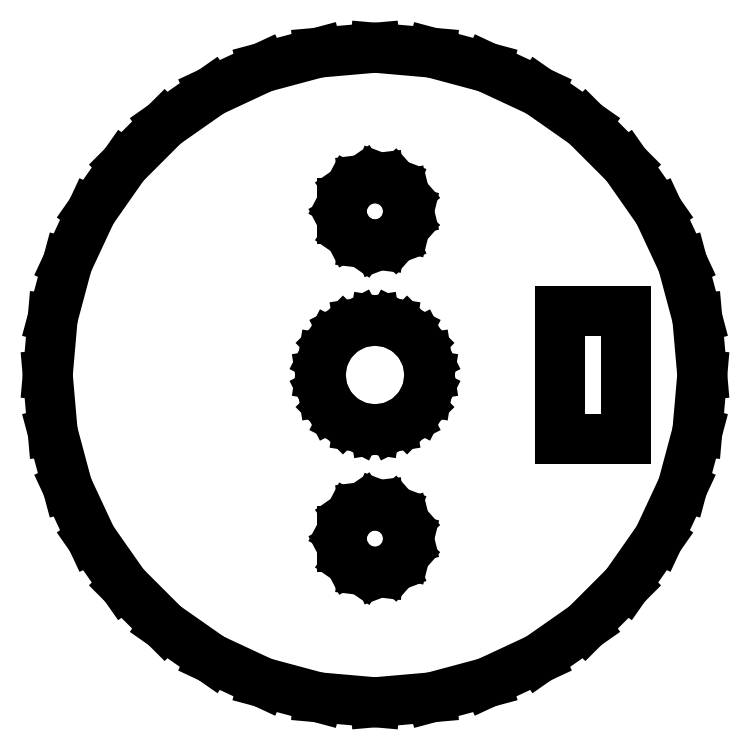
<metadata>
{"format":"dxf","ext":"dxf","renderer":"ezdxf+matplotlib","layout":"modelspace","background":"white","min_lineweight":24,"dpi":150}
</metadata>
<code>
0
SECTION
2
ENTITIES
0
LINE
8
0
10
-15
11
-14.77
20
0
21
2.605
0
LINE
8
0
10
-14.77
11
-14.1
20
2.605
21
5.13
0
LINE
8
0
10
-14.1
11
-12.99
20
5.13
21
7.5
0
LINE
8
0
10
-12.99
11
-11.49
20
7.5
21
9.642
0
LINE
8
0
10
-11.49
11
-9.642
20
9.642
21
11.49
0
LINE
8
0
10
-9.642
11
-7.5
20
11.49
21
12.99
0
LINE
8
0
10
-7.5
11
-5.13
20
12.99
21
14.1
0
LINE
8
0
10
-5.13
11
-2.605
20
14.1
21
14.77
0
LINE
8
0
10
-2.605
11
0
20
14.77
21
15
0
LINE
8
0
10
0
11
2.605
20
15
21
14.77
0
LINE
8
0
10
2.605
11
5.13
20
14.77
21
14.1
0
LINE
8
0
10
5.13
11
7.5
20
14.1
21
12.99
0
LINE
8
0
10
7.5
11
9.642
20
12.99
21
11.49
0
LINE
8
0
10
9.642
11
11.49
20
11.49
21
9.642
0
LINE
8
0
10
11.49
11
12.99
20
9.642
21
7.5
0
LINE
8
0
10
12.99
11
14.1
20
7.5
21
5.13
0
LINE
8
0
10
14.1
11
14.77
20
5.13
21
2.605
0
LINE
8
0
10
14.77
11
15
20
2.605
21
0
0
LINE
8
0
10
15
11
14.77
20
0
21
-2.605
0
LINE
8
0
10
14.77
11
14.1
20
-2.605
21
-5.13
0
LINE
8
0
10
14.1
11
12.99
20
-5.13
21
-7.5
0
LINE
8
0
10
12.99
11
11.49
20
-7.5
21
-9.642
0
LINE
8
0
10
11.49
11
9.642
20
-9.642
21
-11.49
0
LINE
8
0
10
9.642
11
7.5
20
-11.49
21
-12.99
0
LINE
8
0
10
7.5
11
5.13
20
-12.99
21
-14.1
0
LINE
8
0
10
5.13
11
2.605
20
-14.1
21
-14.77
0
LINE
8
0
10
2.605
11
0
20
-14.77
21
-15
0
LINE
8
0
10
0
11
-2.605
20
-15
21
-14.77
0
LINE
8
0
10
-2.605
11
-5.13
20
-14.77
21
-14.1
0
LINE
8
0
10
-5.13
11
-7.5
20
-14.1
21
-12.99
0
LINE
8
0
10
-7.5
11
-9.642
20
-12.99
21
-11.49
0
LINE
8
0
10
-9.642
11
-11.49
20
-11.49
21
-9.642
0
LINE
8
0
10
-11.49
11
-12.99
20
-9.642
21
-7.5
0
LINE
8
0
10
-12.99
11
-14.1
20
-7.5
21
-5.13
0
LINE
8
0
10
-14.1
11
-14.77
20
-5.13
21
-2.605
0
LINE
8
0
10
-14.77
11
-15
20
-2.605
21
0
0
LINE
8
0
10
-2.5
11
-2.378
20
0
21
0.773
0
LINE
8
0
10
-2.378
11
-2.023
20
0.773
21
1.469
0
LINE
8
0
10
-2.023
11
-1.469
20
1.469
21
2.023
0
LINE
8
0
10
-1.469
11
-0.773
20
2.023
21
2.378
0
LINE
8
0
10
-0.773
11
0
20
2.378
21
2.5
0
LINE
8
0
10
0
11
0.773
20
2.5
21
2.378
0
LINE
8
0
10
0.773
11
1.469
20
2.378
21
2.023
0
LINE
8
0
10
1.469
11
2.023
20
2.023
21
1.469
0
LINE
8
0
10
2.023
11
2.378
20
1.469
21
0.773
0
LINE
8
0
10
2.378
11
2.5
20
0.773
21
0
0
LINE
8
0
10
2.5
11
2.378
20
0
21
-0.773
0
LINE
8
0
10
2.378
11
2.023
20
-0.773
21
-1.469
0
LINE
8
0
10
2.023
11
1.469
20
-1.469
21
-2.023
0
LINE
8
0
10
1.469
11
0.773
20
-2.023
21
-2.378
0
LINE
8
0
10
0.773
11
0
20
-2.378
21
-2.5
0
LINE
8
0
10
0
11
-0.773
20
-2.5
21
-2.378
0
LINE
8
0
10
-0.773
11
-1.469
20
-2.378
21
-2.023
0
LINE
8
0
10
-1.469
11
-2.023
20
-2.023
21
-1.469
0
LINE
8
0
10
-2.023
11
-2.378
20
-1.469
21
-0.773
0
LINE
8
0
10
-2.378
11
-2.5
20
-0.773
21
0
0
LINE
8
0
10
-1.505
11
-1.505
20
-7.871
21
-7.129
0
LINE
8
0
10
-1.505
11
-1.16
20
-7.129
21
-6.472
0
LINE
8
0
10
-1.16
11
-0.55
20
-6.472
21
-6.051
0
LINE
8
0
10
-0.55
11
0.187
20
-6.051
21
-5.961
0
LINE
8
0
10
0.187
11
0.88
20
-5.961
21
-6.224
0
LINE
8
0
10
0.88
11
1.372
20
-6.224
21
-6.78
0
LINE
8
0
10
1.372
11
1.55
20
-6.78
21
-7.5
0
LINE
8
0
10
1.55
11
1.372
20
-7.5
21
-8.22
0
LINE
8
0
10
1.372
11
0.88
20
-8.22
21
-8.776
0
LINE
8
0
10
0.88
11
0.187
20
-8.776
21
-9.039
0
LINE
8
0
10
0.187
11
-0.55
20
-9.039
21
-8.949
0
LINE
8
0
10
-0.55
11
-1.16
20
-8.949
21
-8.528
0
LINE
8
0
10
-1.16
11
-1.505
20
-8.528
21
-7.871
0
LINE
8
0
10
-1.505
11
-1.505
20
7.129
21
7.871
0
LINE
8
0
10
-1.505
11
-1.16
20
7.871
21
8.528
0
LINE
8
0
10
-1.16
11
-0.55
20
8.528
21
8.949
0
LINE
8
0
10
-0.55
11
0.187
20
8.949
21
9.039
0
LINE
8
0
10
0.187
11
0.88
20
9.039
21
8.776
0
LINE
8
0
10
0.88
11
1.372
20
8.776
21
8.22
0
LINE
8
0
10
1.372
11
1.55
20
8.22
21
7.5
0
LINE
8
0
10
1.55
11
1.372
20
7.5
21
6.78
0
LINE
8
0
10
1.372
11
0.88
20
6.78
21
6.224
0
LINE
8
0
10
0.88
11
0.187
20
6.224
21
5.961
0
LINE
8
0
10
0.187
11
-0.55
20
5.961
21
6.051
0
LINE
8
0
10
-0.55
11
-1.16
20
6.051
21
6.472
0
LINE
8
0
10
-1.16
11
-1.505
20
6.472
21
7.129
0
LINE
8
0
10
8.5
11
8.5
20
-2.95
21
2.95
0
LINE
8
0
10
8.5
11
11.5
20
2.95
21
2.95
0
LINE
8
0
10
11.5
11
11.5
20
2.95
21
-2.95
0
LINE
8
0
10
11.5
11
8.5
20
-2.95
21
-2.95
0
ENDSEC
0
EOF

</code>
